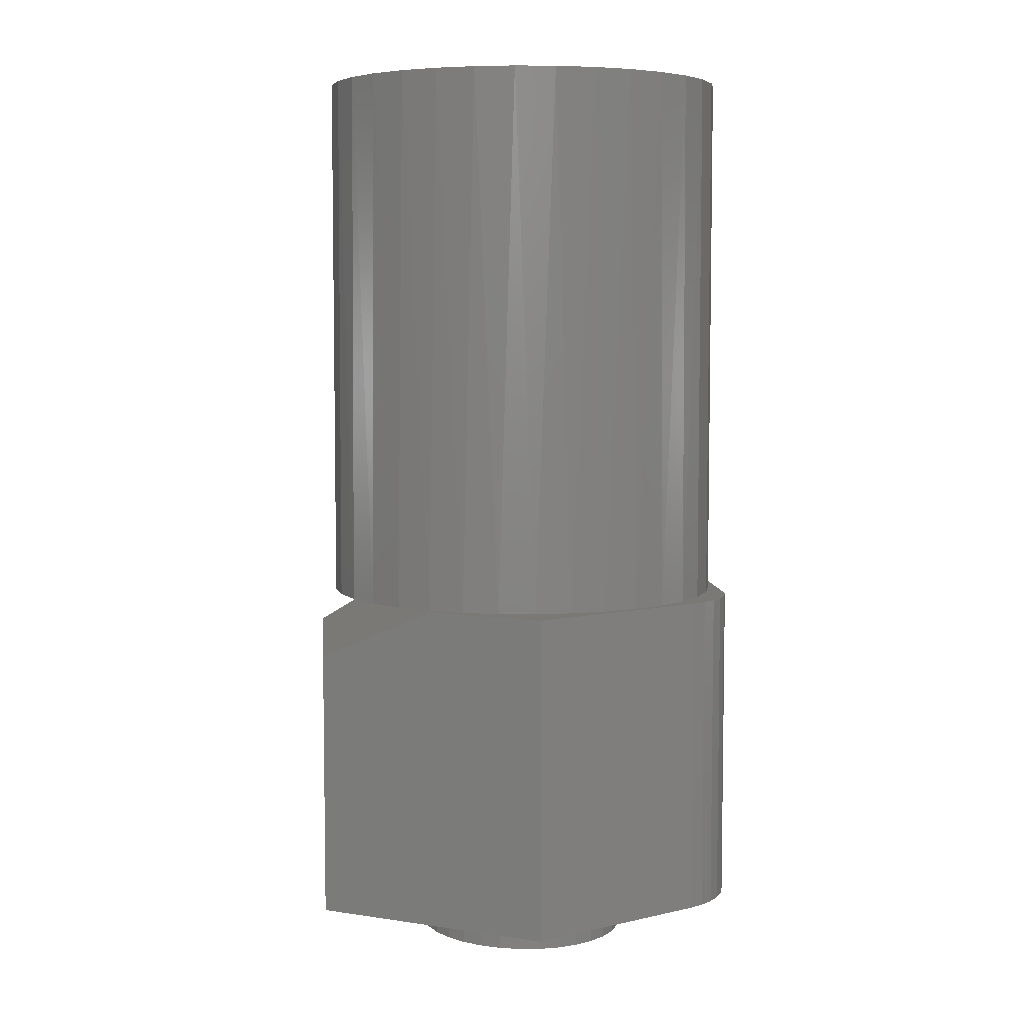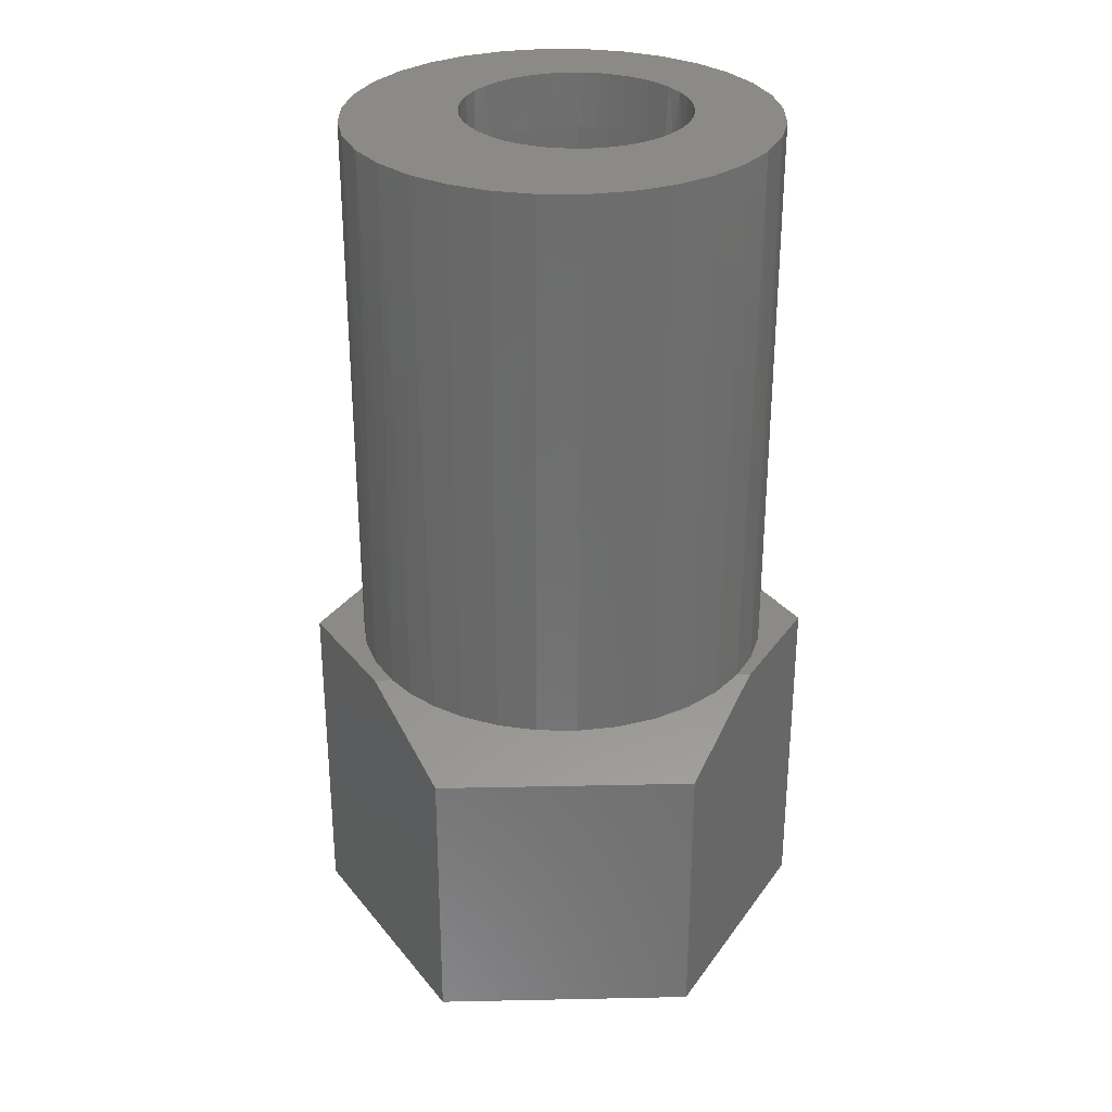
<metadata>
{"format":"stl","ext":"stl","renderer":"f3d","projection":"perspective","resolution":1024,"background":"white","views":[{"elev":6.0,"azim":-155.2,"up":"+Z"},{"elev":30.1,"azim":118.6,"up":"+Z"}]}
</metadata>
<code>
# stl→obj: 375 verts, 742 faces
v -0.6719 0.1797 7.287e-17
v -0.6711 0.1797 -0.03124
v -0.6704 0.1674 3.719e-05
v -0.6696 0.1674 -0.0312
v -0.6665 0.1556 0.0001325
v -0.6657 0.1556 -0.03111
v -0.6604 0.1449 0.0002823
v -0.6596 0.1449 -0.03096
v -0.6523 0.1355 0.0004807
v -0.6515 0.1355 -0.03076
v -0.6425 0.1279 0.0007203
v -0.6418 0.1279 -0.03052
v -0.6315 0.1223 0.0009917
v -0.6307 0.1223 -0.03025
v -0.6195 0.119 0.001285
v -0.6188 0.119 -0.02996
v -0.6072 0.1181 0.001588
v -0.6064 0.1181 -0.02965
v -0.5949 0.1196 0.001889
v -0.5942 0.1196 -0.02935
v -0.5832 0.1235 0.002178
v -0.5824 0.1235 -0.02906
v -0.5724 0.1296 0.002442
v -0.5716 0.1296 -0.0288
v -0.563 0.1377 0.002672
v -0.5623 0.1377 -0.02857
v -0.5554 0.1474 0.002859
v -0.5546 0.1474 -0.02838
v -0.5498 0.1585 0.002996
v -0.5491 0.1585 -0.02824
v -0.5465 0.1704 0.003077
v -0.5458 0.1704 -0.02816
v -0.5456 0.1828 0.003099
v -0.5449 0.1828 -0.02814
v -0.5472 0.1951 0.003062
v -0.5464 0.1951 -0.02818
v -0.551 0.2068 0.002967
v -0.5503 0.2068 -0.02827
v -0.5571 0.2176 0.002817
v -0.5564 0.2176 -0.02842
v -0.5652 0.227 0.002618
v -0.5645 0.227 -0.02862
v -0.575 0.2346 0.002379
v -0.5742 0.2346 -0.02886
v -0.586 0.2402 0.002107
v -0.5853 0.2402 -0.02913
v -0.598 0.2435 0.001814
v -0.5972 0.2435 -0.02943
v -0.6103 0.2444 0.001511
v -0.6095 0.2444 -0.02973
v -0.6226 0.2429 0.00121
v -0.6218 0.2429 -0.03003
v -0.6343 0.239 0.0009214
v -0.6336 0.239 -0.03032
v -0.6451 0.2329 0.000657
v -0.6443 0.2329 -0.03058
v -0.6545 0.2248 0.0004269
v -0.6537 0.2248 -0.03081
v -0.6621 0.215 0.00024
v -0.6613 0.215 -0.031
v -0.6677 0.204 0.0001034
v -0.6669 0.204 -0.03114
v -0.671 0.192 2.235e-05
v -0.6702 0.192 -0.03122
v -0.683 0.1689 0.5
v -0.6828 0.1718 0.4688
v -0.6841 0.1797 0.5
v -0.6834 0.1797 0.4688
v -0.6805 0.1622 0.4688
v -0.6817 0.1637 0.5
v -0.6781 0.1542 0.5
v -0.6772 0.1539 0.4688
v -0.6591 0.1308 0.5
v -0.6609 0.133 0.4688
v -0.6666 0.1376 0.5
v -0.6537 0.1277 0.4688
v -0.6505 0.1254 0.5
v -0.6459 0.1235 0.4688
v -0.6412 0.1214 0.5
v -0.6375 0.1205 0.4688
v -0.6314 0.1189 0.5
v -0.6288 0.1187 0.4688
v -0.6213 0.1181 0.5
v -0.6199 0.1181 0.4688
v -0.592 0.1251 0.5
v -0.5939 0.1238 0.4688
v -0.6014 0.1212 0.5
v -0.5861 0.1281 0.4688
v -0.5834 0.1305 0.5
v -0.579 0.1334 0.4688
v -0.5758 0.1371 0.5
v -0.5727 0.1397 0.4688
v -0.5693 0.1449 0.5
v -0.5673 0.1468 0.4688
v -0.5642 0.1536 0.5
v -0.563 0.1546 0.4688
v -0.5598 0.1629 0.4688
v -0.682 0.1679 0.4688
v -0.6673 0.1392 0.4688
v -0.6728 0.1462 0.4688
v -0.673 0.1454 0.5
v -0.6023 0.1207 0.4688
v -0.611 0.1188 0.4688
v -0.6112 0.1188 0.5
v -0.5605 0.163 0.5
v -0.5589 0.1695 0.5
v -0.5581 0.1694 0.4688
v -0.5581 0.1739 0.5
v -0.5574 0.1738 0.4688
v -0.5578 0.1828 0.5
v -0.5571 0.1828 0.4688
v -0.559 0.1936 0.5
v -0.5578 0.1917 0.4688
v -0.6832 0.1876 0.4688
v -0.6838 0.1886 0.5
v -0.5588 0.1961 0.4688
v -0.5603 0.1988 0.5
v -0.5607 0.2025 0.4688
v -0.5639 0.2083 0.5
v -0.5643 0.2107 0.4688
v -0.569 0.2171 0.5
v -0.569 0.2183 0.4688
v -0.5754 0.2249 0.5
v -0.5748 0.2251 0.4688
v -0.6008 0.2411 0.5
v -0.5968 0.2399 0.4688
v -0.5915 0.2371 0.5
v -0.6053 0.2426 0.4688
v -0.6106 0.2435 0.5
v -0.6141 0.2441 0.4688
v -0.6207 0.2444 0.5
v -0.623 0.2443 0.4688
v -0.6308 0.2436 0.5
v -0.6318 0.2433 0.4688
v -0.6405 0.2411 0.4688
v -0.6406 0.2413 0.5
v -0.6662 0.2254 0.5
v -0.6633 0.2275 0.4688
v -0.6586 0.232 0.5
v -0.6693 0.221 0.4688
v -0.6727 0.2176 0.5
v -0.6744 0.2136 0.4688
v -0.6778 0.2089 0.5
v -0.6785 0.2057 0.4688
v -0.6815 0.1994 0.5
v -0.6813 0.1973 0.4688
v -0.6831 0.193 0.5
v -0.6826 0.1915 0.4688
v -0.5888 0.236 0.4688
v -0.5814 0.231 0.4688
v -0.5829 0.2316 0.5
v -0.6563 0.2331 0.4688
v -0.6487 0.2376 0.4688
v -0.65 0.2374 0.5
v -0.5748 0.09915 0.4688
v -0.5911 0.09419 0.4688
v -0.6081 0.09252 0.4688
v -0.6251 0.09419 0.4688
v -0.5748 0.2602 0.4688
v -0.5597 0.2522 0.4688
v -0.5911 0.2652 0.4688
v -0.6081 0.2669 0.4688
v -0.6251 0.2652 0.4688
v -0.6415 0.2602 0.4688
v -0.6566 0.2522 0.4688
v -0.6806 0.2281 0.4688
v -0.6887 0.213 0.4688
v -0.6936 0.1627 0.4688
v -0.6887 0.1463 0.4688
v -0.6698 0.118 0.4688
v -0.6566 0.1072 0.4688
v -0.6415 0.09915 0.4688
v -0.5357 0.2281 0.4688
v -0.5276 0.213 0.4688
v -0.5226 0.1967 0.4688
v -0.5226 0.1627 0.4688
v -0.5276 0.1463 0.4688
v -0.5357 0.1313 0.4688
v -0.5597 0.1072 0.4688
v -0.521 0.1797 0.4688
v -0.6698 0.2413 0.4688
v -0.6936 0.1967 0.4688
v -0.6953 0.1797 0.4688
v -0.6806 0.1313 0.4688
v -0.5465 0.2413 0.4688
v -0.5465 0.118 0.4688
v -0.6016 0.2666 0.2188
v -0.6179 0.2663 0.2188
v -0.6338 0.263 0.2188
v -0.5856 0.2639 0.2188
v -0.5703 0.2582 0.2188
v -0.6489 0.2568 0.2188
v -0.5564 0.2498 0.2188
v -0.6625 0.2478 0.2188
v -0.5442 0.239 0.2188
v -0.639 0.09817 0.2188
v -0.6228 0.09376 0.2188
v -0.5733 0.09978 0.2188
v -0.5893 0.09457 0.2188
v -0.606 0.09254 0.2188
v -0.6943 0.1927 0.2188
v -0.5586 0.108 0.2188
v -0.5458 0.1188 0.2188
v -0.5352 0.1319 0.2188
v -0.5274 0.1468 0.2188
v -0.5226 0.1629 0.2188
v -0.521 0.1797 0.2188
v -0.5225 0.1959 0.2188
v -0.527 0.2115 0.2188
v -0.6904 0.2085 0.2188
v -0.6836 0.2233 0.2188
v -0.5343 0.2261 0.2188
v -0.6742 0.2365 0.2188
v -0.5322 0.1368 0.1562
v -0.5301 0.1408 0.161
v -0.5256 0.1518 0.1562
v -0.536 0.1307 0.1661
v -0.5416 0.1234 0.1562
v -0.5417 0.1233 0.1704
v -0.5481 0.1165 0.1749
v -0.5532 0.112 0.1562
v -0.5628 0.1053 0.184
v -0.5668 0.1029 0.1562
v -0.574 0.09947 0.1904
v -0.5819 0.09657 0.1562
v -0.586 0.09536 0.1966
v -0.5978 0.09313 0.1562
v -0.6456 0.101 0.1562
v -0.6597 0.1094 0.1562
v -0.6719 0.1202 0.1562
v -0.6819 0.1332 0.1562
v -0.6892 0.1477 0.1562
v -0.6274 0.09467 0.2146
v -0.6303 0.09538 0.1562
v -0.6006 0.09285 0.2035
v -0.6142 0.09272 0.1562
v -0.6155 0.09283 0.21
v -0.6938 0.1634 0.1562
v -0.6953 0.1797 0.1562
v -0.6888 0.2129 0.1562
v -0.6908 0.2074 0.2135
v -0.6937 0.1966 0.1562
v -0.6848 0.2211 0.2075
v -0.6808 0.2279 0.1562
v -0.6767 0.2335 0.2008
v -0.6706 0.2405 0.1964
v -0.6701 0.241 0.1562
v -0.6638 0.2468 0.1919
v -0.657 0.2519 0.1562
v -0.6484 0.257 0.1827
v -0.6421 0.26 0.1562
v -0.6365 0.2621 0.1762
v -0.6259 0.265 0.1562
v -0.6239 0.2654 0.17
v -0.609 0.2669 0.1562
v -0.6081 0.2669 0.1628
v -0.5921 0.2654 0.1562
v -0.5519 0.2732 0.1369
v -0.4971 0.1797 0.1369
v -0.5195 0.1415 0.1562
v -0.5966 0.2732 0.1562
v -0.5519 0.08618 0.1562
v -0.7069 0.1915 0.1562
v -0.7086 0.1878 0.1562
v -0.6591 0.08618 0.1562
v -0.6591 0.2732 0.1562
v -0.7101 0.1797 0.1562
v -0.7097 0.1838 0.1562
v -0.7069 0.1678 0.1562
v -0.7086 0.1716 0.1562
v -0.7097 0.1756 0.1562
v -0.6591 0.2732 0.03125
v -0.5519 0.2732 0.03125
v -0.4971 0.1797 0.03125
v -0.5519 0.08618 0.03125
v -0.6591 0.08618 0.03125
v -0.7069 0.1678 0.03125
v -0.7101 0.1797 0.03125
v -0.7097 0.1756 0.03125
v -0.7086 0.1716 0.03125
v -0.7097 0.1838 0.03125
v -0.7086 0.1878 0.03125
v -0.7069 0.1915 0.03125
v -0.534 0.05493 0
v -0.677 0.05493 0
v -0.7338 0.1521 0
v -0.534 0.3044 0
v -0.4609 0.1797 0
v -0.7413 0.1797 0
v -0.7405 0.1893 0
v -0.7379 0.1986 0
v -0.7338 0.2073 0
v -0.677 0.3044 0
v -0.7379 0.1608 0
v -0.7405 0.1701 0
v -0.7243 0.1566 0.5
v -0.4987 0.225 0.5
v -0.492 0.2028 0.5
v -0.492 0.1566 0.5
v -0.4987 0.1344 0.5
v -0.4897 0.1797 0.5
v -0.7266 0.1797 0.5
v -0.7066 0.2455 0.5
v -0.7175 0.225 0.5
v -0.5097 0.2455 0.5
v -0.5244 0.2634 0.5
v -0.5424 0.2782 0.5
v -0.5628 0.2891 0.5
v -0.585 0.2958 0.5
v -0.6081 0.2981 0.5
v -0.6312 0.2958 0.5
v -0.6535 0.2891 0.5
v -0.6739 0.2782 0.5
v -0.6919 0.2634 0.5
v -0.7243 0.2028 0.5
v -0.7175 0.1344 0.5
v -0.7066 0.1139 0.5
v -0.6919 0.09595 0.5
v -0.6739 0.08122 0.5
v -0.6535 0.07028 0.5
v -0.6312 0.06354 0.5
v -0.6081 0.06127 0.5
v -0.585 0.06354 0.5
v -0.5628 0.07028 0.5
v -0.5424 0.08122 0.5
v -0.5244 0.09595 0.5
v -0.5097 0.1139 0.5
v -0.6026 0.298 0.1875
v -0.5803 0.2948 0.1875
v -0.559 0.2874 0.1875
v -0.5395 0.2762 0.1875
v -0.5225 0.2614 0.1875
v -0.5085 0.2437 0.1875
v -0.4982 0.2237 0.1875
v -0.4919 0.2021 0.1875
v -0.4897 0.1797 0.1875
v -0.4911 0.1614 0.1875
v -0.4954 0.1436 0.1875
v -0.5023 0.1266 0.1875
v -0.6064 0.3044 0.1875
v -0.6238 0.2971 0.1875
v -0.7247 0.2009 0.1875
v -0.7379 0.1986 0.1875
v -0.7405 0.1893 0.1875
v -0.7413 0.1797 0.1875
v -0.7266 0.1797 0.1875
v -0.7405 0.1701 0.1875
v -0.7379 0.1608 0.1875
v -0.7244 0.1572 0.1875
v -0.4971 0.1178 0.1875
v -0.5143 0.1075 0.1875
v -0.5297 0.09094 0.1875
v -0.534 0.05493 0.1875
v -0.7338 0.1521 0.1875
v -0.677 0.05493 0.1875
v -0.7076 0.1154 0.1875
v -0.718 0.1355 0.1875
v -0.7338 0.2073 0.1875
v -0.719 0.2213 0.1875
v -0.7098 0.2405 0.1875
v -0.548 0.07766 0.1875
v -0.5685 0.06809 0.1875
v -0.5904 0.0626 0.1875
v -0.613 0.06137 0.1875
v -0.677 0.3044 0.1875
v -0.6973 0.2577 0.1875
v -0.6819 0.2724 0.1875
v -0.6641 0.284 0.1875
v -0.6446 0.2924 0.1875
v -0.6354 0.06445 0.1875
v -0.6568 0.07173 0.1875
v -0.6764 0.08295 0.1875
v -0.6936 0.09769 0.1875
v -0.534 0.3044 0.1562
v -0.4609 0.1797 0.1562
f 1 2 3
f 3 2 4
f 3 4 5
f 5 4 6
f 5 6 7
f 7 6 8
f 7 8 9
f 9 8 10
f 9 10 11
f 11 10 12
f 11 12 13
f 13 12 14
f 13 14 15
f 15 14 16
f 15 16 17
f 17 16 18
f 17 18 19
f 19 18 20
f 19 20 21
f 21 20 22
f 21 22 23
f 23 22 24
f 23 24 25
f 25 24 26
f 25 26 27
f 27 26 28
f 27 28 29
f 29 28 30
f 29 30 31
f 31 30 32
f 31 32 33
f 33 32 34
f 33 34 35
f 35 34 36
f 35 36 37
f 37 36 38
f 37 38 39
f 39 38 40
f 39 40 41
f 41 40 42
f 41 42 43
f 43 42 44
f 43 44 45
f 45 44 46
f 45 46 47
f 47 46 48
f 47 48 49
f 49 48 50
f 49 50 51
f 51 50 52
f 51 52 53
f 53 52 54
f 53 54 55
f 55 54 56
f 55 56 57
f 57 56 58
f 57 58 59
f 59 58 60
f 59 60 61
f 61 60 62
f 61 62 63
f 63 62 64
f 63 64 1
f 1 64 2
f 65 66 67
f 66 68 67
f 69 70 71
f 72 69 71
f 73 74 75
f 76 74 73
f 77 76 73
f 77 78 76
f 78 77 79
f 79 80 78
f 80 79 81
f 81 82 80
f 82 81 83
f 84 82 83
f 85 86 87
f 88 86 85
f 89 88 85
f 90 88 89
f 91 90 89
f 91 92 90
f 92 91 93
f 93 94 92
f 94 93 95
f 95 96 94
f 97 96 95
f 66 65 98
f 98 65 70
f 98 70 69
f 74 99 75
f 75 99 100
f 75 100 101
f 101 100 72
f 101 72 71
f 86 102 87
f 87 102 103
f 87 103 104
f 104 103 84
f 104 84 83
f 95 105 97
f 97 105 106
f 97 106 107
f 107 106 108
f 107 108 109
f 109 108 110
f 109 110 111
f 112 113 110
f 113 111 110
f 114 115 68
f 115 67 68
f 112 116 113
f 116 112 117
f 117 118 116
f 119 118 117
f 119 120 118
f 120 119 121
f 121 122 120
f 122 121 123
f 124 122 123
f 125 126 127
f 128 126 125
f 129 128 125
f 129 130 128
f 130 129 131
f 131 132 130
f 132 131 133
f 133 134 132
f 135 134 133
f 136 135 133
f 137 138 139
f 140 138 137
f 141 140 137
f 142 140 141
f 143 142 141
f 143 144 142
f 144 143 145
f 145 146 144
f 146 145 147
f 147 148 146
f 148 147 115
f 115 114 148
f 126 149 127
f 127 149 150
f 127 150 151
f 151 150 124
f 151 124 123
f 138 152 139
f 139 152 153
f 139 153 154
f 154 153 135
f 154 135 136
f 17 19 15
f 13 15 19
f 21 13 19
f 11 13 21
f 23 11 21
f 9 11 23
f 25 9 23
f 7 9 25
f 27 7 25
f 41 57 39
f 55 57 41
f 43 55 41
f 53 55 43
f 45 53 43
f 51 53 45
f 47 51 45
f 49 51 47
f 57 59 39
f 39 59 61
f 39 61 37
f 37 61 63
f 37 63 35
f 35 63 1
f 35 1 33
f 33 1 3
f 33 3 31
f 31 3 5
f 31 5 29
f 29 5 7
f 29 7 27
f 84 155 156
f 84 156 157
f 158 84 157
f 159 160 130
f 161 159 130
f 162 161 130
f 130 132 162
f 132 163 162
f 164 163 132
f 165 164 132
f 165 132 134
f 138 166 152
f 166 138 140
f 140 167 166
f 142 167 140
f 167 142 144
f 69 168 98
f 168 69 72
f 72 169 168
f 100 169 72
f 170 76 78
f 170 78 80
f 82 170 80
f 82 171 170
f 171 82 84
f 172 171 84
f 158 172 84
f 128 130 160
f 124 150 173
f 122 124 173
f 174 122 173
f 174 120 122
f 118 120 174
f 116 118 174
f 175 116 174
f 113 116 175
f 113 175 111
f 97 107 176
f 96 97 176
f 177 96 176
f 94 96 177
f 92 94 177
f 178 92 177
f 90 92 178
f 88 90 178
f 84 103 179
f 179 155 84
f 180 176 107
f 180 107 109
f 180 109 111
f 180 111 175
f 181 165 134
f 181 134 135
f 181 135 153
f 181 153 152
f 181 152 166
f 182 167 144
f 182 144 146
f 182 146 148
f 182 148 114
f 182 114 183
f 183 114 68
f 183 68 66
f 183 66 98
f 183 98 168
f 184 169 100
f 184 100 99
f 184 99 74
f 184 74 76
f 184 76 170
f 185 173 150
f 185 150 149
f 185 149 126
f 185 126 128
f 185 128 160
f 186 179 103
f 186 103 102
f 186 102 86
f 186 86 88
f 186 88 178
f 187 188 189
f 187 189 190
f 191 190 189
f 189 192 191
f 193 191 192
f 192 194 193
f 195 193 194
f 196 197 198
f 198 197 199
f 199 197 200
f 201 196 198
f 201 198 202
f 201 202 203
f 201 203 204
f 201 204 205
f 201 205 206
f 201 206 207
f 201 207 208
f 201 208 209
f 201 209 210
f 210 209 211
f 211 209 212
f 211 212 213
f 213 212 195
f 213 195 194
f 214 215 216
f 217 215 214
f 218 217 214
f 219 217 218
f 220 219 218
f 221 220 218
f 222 220 221
f 223 222 221
f 224 222 223
f 225 224 223
f 225 226 224
f 226 225 227
f 203 186 178
f 186 203 202
f 202 179 186
f 179 202 198
f 198 155 179
f 155 198 199
f 199 156 155
f 156 199 200
f 200 157 156
f 157 200 197
f 197 158 157
f 171 172 228
f 229 171 228
f 170 171 229
f 230 170 229
f 184 170 230
f 231 184 230
f 169 184 231
f 232 169 231
f 168 169 232
f 196 233 234
f 196 234 228
f 196 228 172
f 196 172 158
f 196 158 197
f 226 227 235
f 235 227 236
f 235 236 237
f 237 236 234
f 237 234 233
f 203 178 204
f 204 178 177
f 204 177 205
f 205 177 176
f 205 176 206
f 206 176 180
f 206 180 207
f 232 238 168
f 168 238 239
f 168 239 183
f 210 167 182
f 167 210 211
f 211 166 167
f 166 211 213
f 213 181 166
f 181 213 194
f 194 165 181
f 165 194 192
f 192 164 165
f 189 164 192
f 163 164 189
f 188 163 189
f 162 163 188
f 187 162 188
f 161 162 187
f 190 161 187
f 159 161 190
f 191 159 190
f 160 159 191
f 193 160 191
f 185 160 193
f 195 185 193
f 173 185 195
f 212 173 195
f 174 173 212
f 209 174 212
f 175 174 209
f 240 241 242
f 243 241 240
f 244 243 240
f 244 245 243
f 246 245 244
f 247 246 244
f 248 246 247
f 249 248 247
f 250 248 249
f 251 250 249
f 251 252 250
f 252 251 253
f 253 254 252
f 254 253 255
f 255 256 254
f 256 255 257
f 201 210 182
f 201 182 183
f 201 183 239
f 201 239 242
f 201 242 241
f 209 208 175
f 175 208 207
f 175 207 180
f 216 237 233
f 216 215 237
f 222 224 226
f 222 226 220
f 219 220 226
f 226 235 219
f 219 235 217
f 217 235 237
f 237 215 217
f 201 241 258
f 256 243 245
f 256 245 254
f 254 245 246
f 254 246 248
f 254 248 252
f 252 248 250
f 259 260 216
f 259 216 233
f 259 233 196
f 259 196 201
f 259 201 258
f 257 261 258
f 257 258 241
f 257 241 243
f 257 243 256
f 16 20 18
f 20 16 14
f 20 14 22
f 22 14 12
f 22 12 24
f 24 12 10
f 24 10 26
f 26 10 8
f 26 8 28
f 40 58 42
f 42 58 56
f 42 56 44
f 44 56 54
f 44 54 46
f 46 54 52
f 46 52 48
f 48 52 50
f 28 8 30
f 30 8 6
f 30 6 32
f 32 6 4
f 32 4 34
f 34 4 2
f 34 2 36
f 36 2 64
f 36 64 38
f 38 64 62
f 38 62 40
f 40 62 60
f 40 60 58
f 257 255 261
f 260 262 218
f 260 218 214
f 260 214 216
f 263 244 240
f 263 240 242
f 263 242 264
f 262 265 236
f 262 236 227
f 262 227 225
f 262 225 223
f 262 223 221
f 262 221 218
f 266 261 255
f 266 255 253
f 266 253 251
f 266 251 249
f 266 249 247
f 266 247 244
f 266 244 263
f 242 239 267
f 242 267 268
f 242 268 264
f 239 238 269
f 239 269 270
f 239 270 271
f 239 271 267
f 265 231 230
f 265 230 229
f 265 229 228
f 265 228 234
f 265 234 236
f 269 238 232
f 269 232 231
f 269 231 265
f 261 266 258
f 258 266 272
f 258 272 273
f 259 258 274
f 274 258 273
f 260 259 262
f 262 259 274
f 262 274 275
f 276 265 275
f 275 265 262
f 277 269 276
f 276 269 265
f 278 271 279
f 279 271 270
f 279 270 280
f 280 270 269
f 280 269 277
f 271 278 267
f 267 278 281
f 267 281 268
f 268 281 282
f 268 282 264
f 264 282 283
f 264 283 263
f 272 266 283
f 283 266 263
f 283 276 272
f 280 282 281
f 280 281 278
f 280 278 279
f 277 276 283
f 277 283 282
f 277 282 280
f 272 276 273
f 273 276 275
f 273 275 274
f 284 285 286
f 287 288 289
f 287 289 290
f 287 290 291
f 287 291 292
f 287 292 293
f 288 284 286
f 288 286 294
f 288 294 295
f 288 295 289
f 70 65 296
f 70 296 71
f 297 123 121
f 297 121 119
f 297 119 298
f 119 117 298
f 298 117 112
f 299 106 105
f 105 95 299
f 300 299 95
f 300 95 93
f 300 93 91
f 300 91 89
f 301 298 112
f 301 112 110
f 301 110 108
f 301 108 106
f 301 106 299
f 302 296 65
f 302 65 67
f 302 67 115
f 303 304 139
f 303 139 154
f 303 154 136
f 303 136 133
f 303 133 131
f 131 305 306
f 131 306 307
f 131 307 308
f 131 308 309
f 131 309 310
f 131 310 311
f 131 311 312
f 131 312 313
f 131 313 314
f 131 314 303
f 304 315 143
f 304 143 141
f 304 141 137
f 304 137 139
f 315 302 115
f 315 115 147
f 315 147 145
f 315 145 143
f 316 317 73
f 316 73 75
f 316 75 101
f 316 101 71
f 316 71 296
f 317 318 83
f 317 83 81
f 317 81 79
f 317 79 77
f 317 77 73
f 83 318 319
f 83 319 320
f 83 320 321
f 83 321 322
f 83 322 323
f 83 323 324
f 83 324 325
f 83 325 326
f 83 326 327
f 305 131 129
f 305 129 125
f 305 125 127
f 305 127 151
f 305 151 123
f 305 123 297
f 327 300 89
f 327 89 85
f 327 85 87
f 327 87 104
f 327 104 83
f 328 329 330
f 328 330 331
f 328 331 332
f 328 332 333
f 328 333 334
f 328 334 335
f 328 335 336
f 328 336 337
f 328 337 338
f 328 338 339
f 328 340 341
f 342 343 344
f 342 344 345
f 346 342 345
f 346 345 347
f 346 347 348
f 346 348 349
f 350 339 351
f 350 351 352
f 350 352 353
f 354 355 356
f 354 356 357
f 354 357 349
f 354 349 348
f 358 343 342
f 358 342 359
f 358 359 360
f 353 352 361
f 353 361 362
f 353 362 363
f 353 363 364
f 353 364 355
f 365 358 360
f 365 360 366
f 365 366 367
f 365 367 368
f 365 368 369
f 365 369 341
f 365 341 340
f 355 364 370
f 355 370 371
f 355 371 372
f 355 372 373
f 355 373 356
f 328 374 340
f 350 375 339
f 339 375 374
f 339 374 328
f 299 300 338
f 351 327 326
f 351 326 352
f 352 326 325
f 352 325 361
f 361 325 324
f 361 324 362
f 362 324 323
f 362 323 363
f 363 323 322
f 363 322 364
f 364 322 321
f 364 321 370
f 370 321 320
f 370 320 371
f 371 320 319
f 371 319 372
f 372 319 318
f 372 318 373
f 373 318 317
f 373 317 356
f 356 317 316
f 339 338 300
f 339 300 327
f 339 327 351
f 336 301 337
f 337 301 299
f 337 299 338
f 302 346 296
f 296 346 349
f 296 349 316
f 316 349 357
f 316 357 356
f 315 304 359
f 360 359 304
f 304 303 360
f 366 360 303
f 303 314 366
f 367 366 314
f 314 313 367
f 368 367 313
f 313 312 368
f 368 312 369
f 369 312 311
f 369 311 341
f 341 311 310
f 329 309 308
f 329 308 330
f 330 308 307
f 330 307 331
f 331 307 306
f 331 306 332
f 332 306 305
f 332 305 333
f 333 305 297
f 328 341 310
f 328 310 309
f 328 309 329
f 346 302 342
f 342 302 315
f 342 315 359
f 301 336 298
f 298 336 335
f 298 335 297
f 297 335 334
f 297 334 333
f 293 292 365
f 365 292 358
f 286 285 354
f 354 285 355
f 286 354 294
f 294 354 348
f 294 348 295
f 295 348 347
f 295 347 289
f 289 347 345
f 289 345 290
f 290 345 344
f 290 344 291
f 291 344 343
f 291 343 292
f 292 343 358
f 287 293 374
f 374 293 365
f 374 365 340
f 288 287 375
f 375 287 374
f 284 288 353
f 353 288 375
f 353 375 350
f 285 284 355
f 355 284 353

</code>
